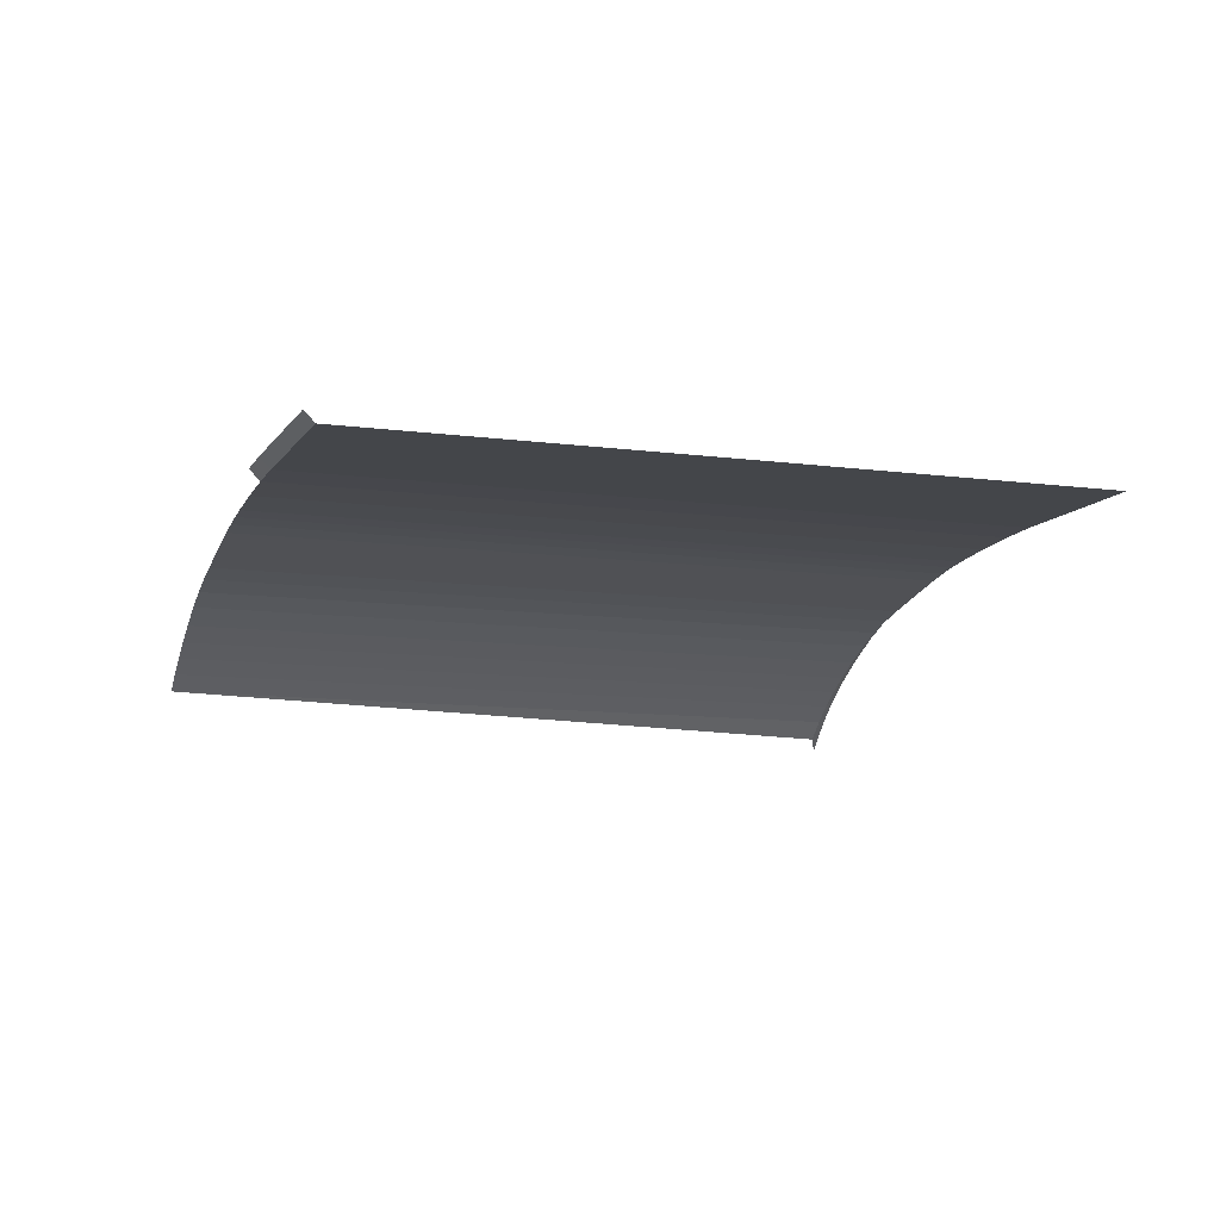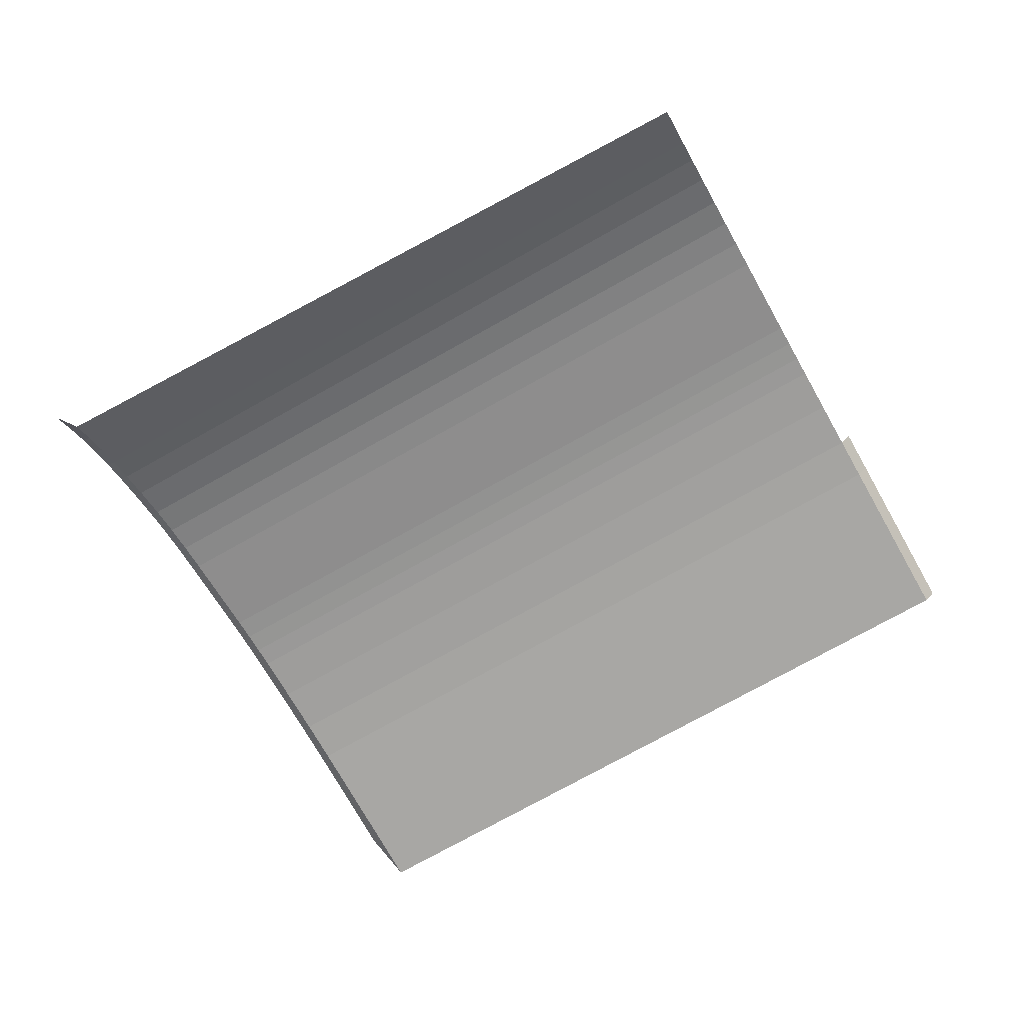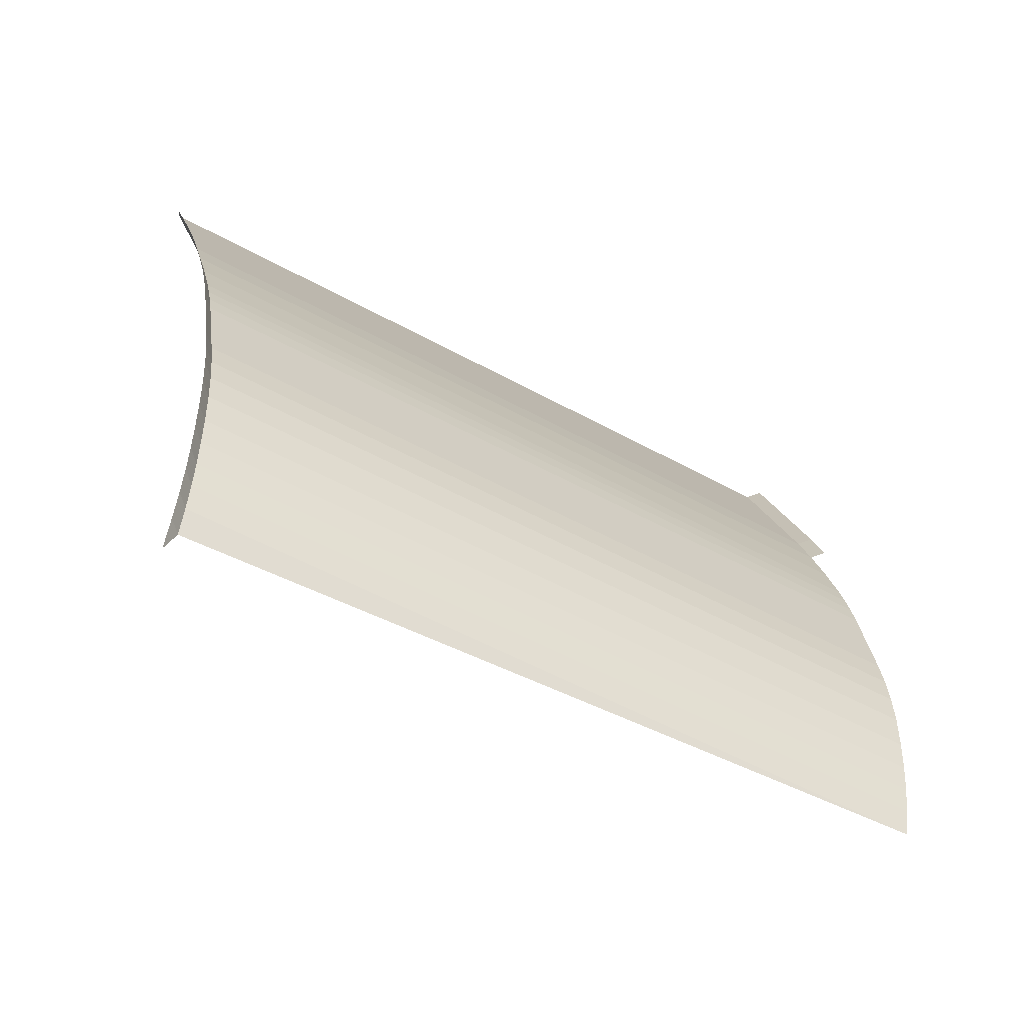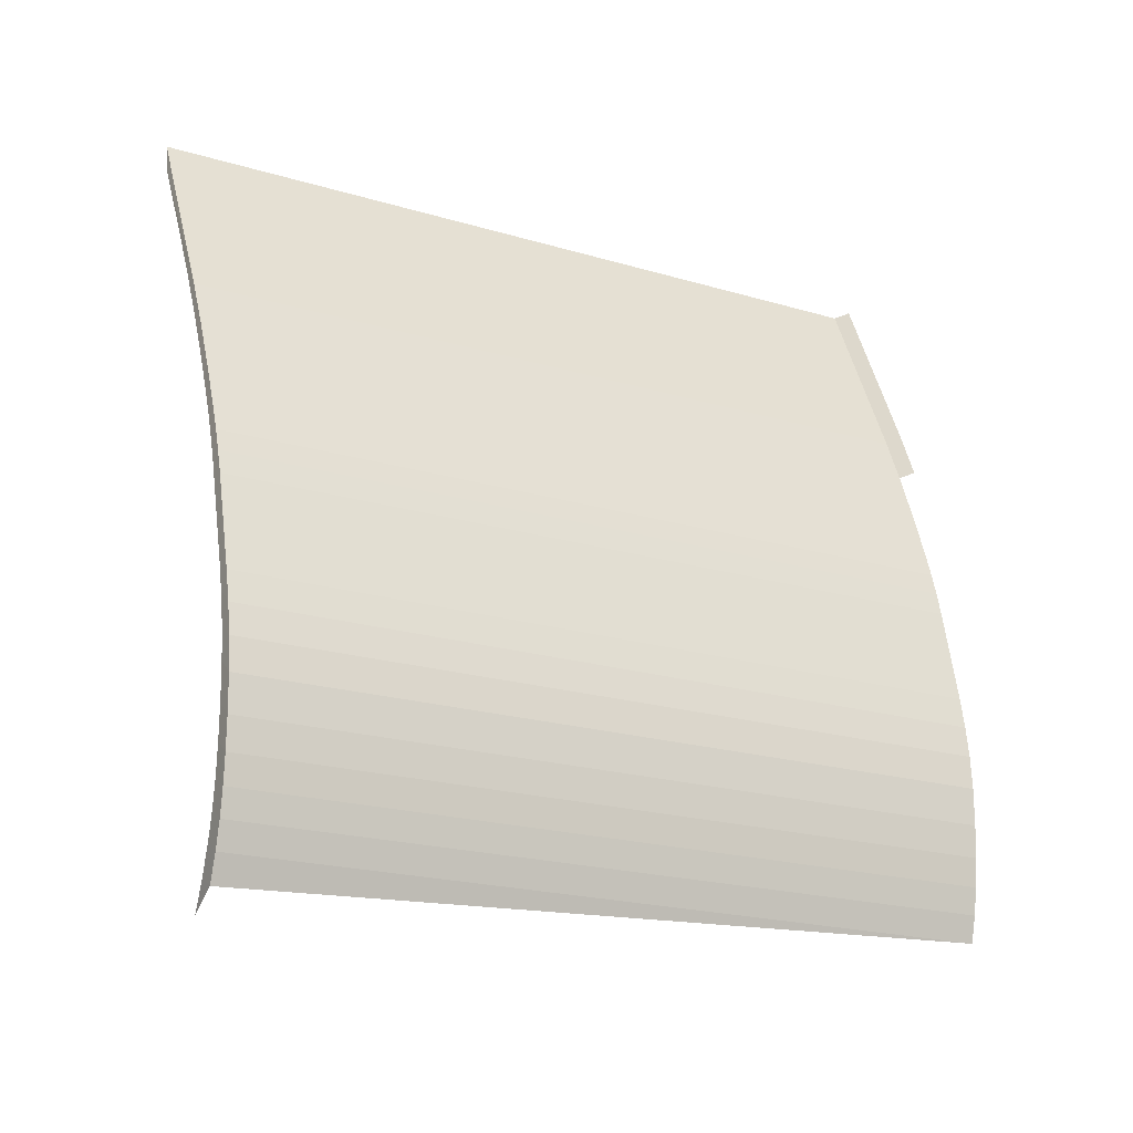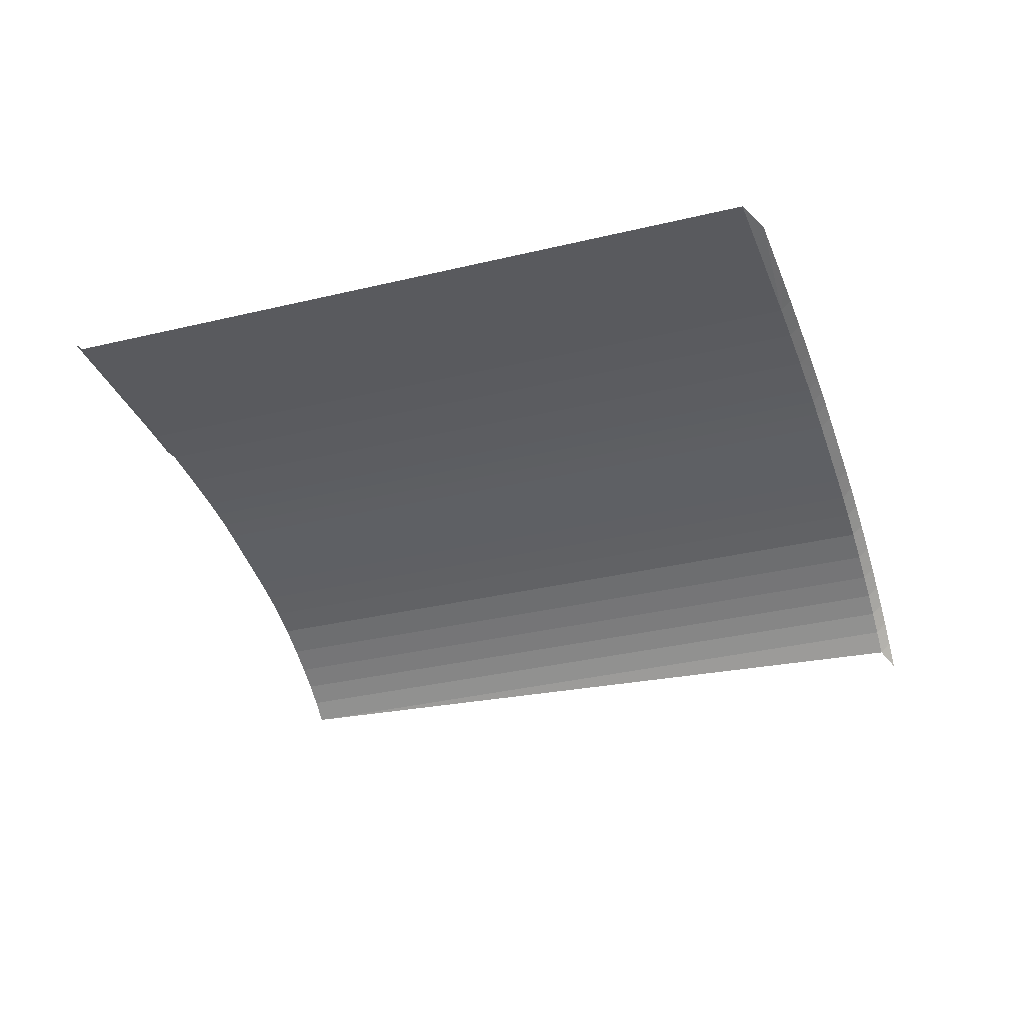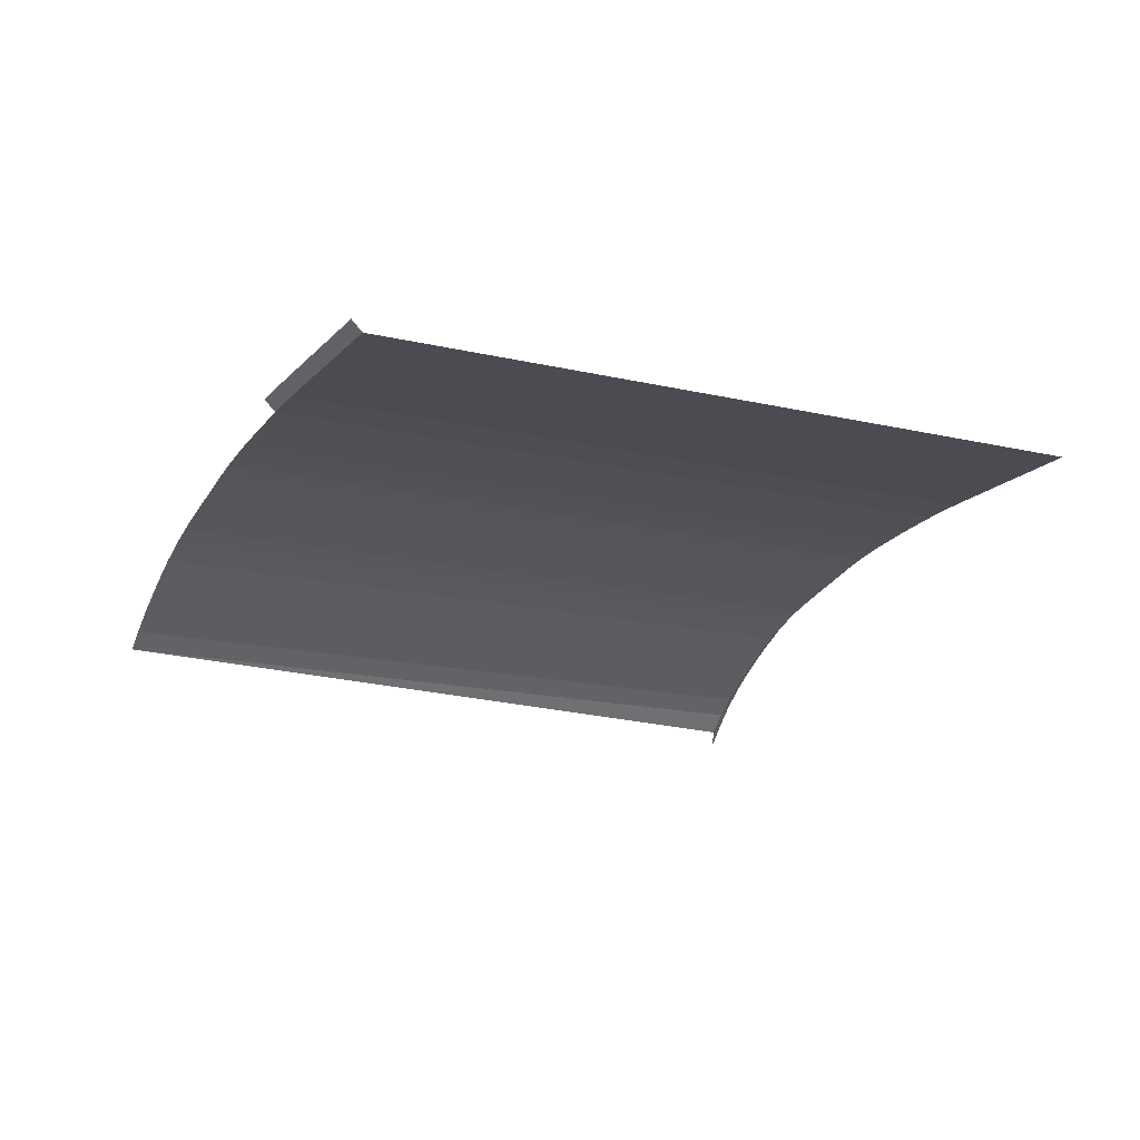
<metadata>
{"format":"obj","ext":"obj","renderer":"f3d","projection":"perspective","resolution":1024,"background":"white","views":[{"elev":-10.2,"azim":174.9,"up":"+Z"},{"elev":-73.8,"azim":43.4,"up":"+Z"},{"elev":-78.6,"azim":-28.4,"up":"+Y"},{"elev":-46.3,"azim":-28.1,"up":"+Y"},{"elev":-32.7,"azim":-147.4,"up":"+Z"},{"elev":-16.3,"azim":167.9,"up":"+Z"}]}
</metadata>
<code>
o LM_L_LS4_Parts
v 160.7 -667.4 214.7
v 156.6 -651 214.4
v 157.6 -650.8 215.4
v 161.7 -667.1 215.7
v 160.7 -667.4 214.7
v 157.6 -650.8 215.4
v 160.7 -667.4 214.7
v 161.7 -667.1 215.7
v 162.7 -671.2 215.6
v 160.7 -667.4 214.7
v 156.6 -651 214.4
v 93.75 -684.1 214.7
v 161.7 -671.5 214.6
v 160.7 -667.4 214.7
v 162.7 -671.2 215.6
v 156.6 -651 214.4
v 89.67 -667.7 214.4
v 93.75 -684.1 214.7
v 161.7 -671.5 214.6
v 160.7 -667.4 214.7
v 94.77 -688.2 214.6
v 161.7 -671.5 214.6
v 94.77 -688.2 214.6
v 162.9 -676 214.4
v 89.84 -672.5 215.4
v 93.75 -684.1 214.7
v 89.67 -667.7 214.4
v 160.7 -667.4 214.7
v 93.75 -684.1 214.7
v 94.77 -688.2 214.6
v 96.98 -697 214.1
v 163.9 -680.3 214.1
v 162.9 -676 214.4
v 93.75 -684.1 214.7
v 89.84 -672.5 215.4
v 91.82 -680.5 215.6
v 163.9 -680.3 214.1
v 96.98 -697 214.1
v 164.4 -682.2 213.9
v 94.77 -688.2 214.6
v 95.91 -692.7 214.4
v 162.9 -676 214.4
v 164.9 -684.1 213.6
v 164.4 -682.2 213.9
v 97.93 -700.8 213.6
v 93.75 -684.1 214.7
v 91.82 -680.5 215.6
v 92.78 -684.3 215.7
v 164.9 -684.1 213.6
v 97.93 -700.8 213.6
v 165.4 -686.1 213.3
v 95.91 -692.7 214.4
v 96.98 -697 214.1
v 162.9 -676 214.4
v 93.75 -684.1 214.7
v 92.78 -684.3 215.7
v 93.8 -688.4 215.6
v 94.77 -688.2 214.6
v 93.75 -684.1 214.7
v 93.8 -688.4 215.6
v 165.4 -686.1 213.3
v 98.43 -702.8 213.3
v 167.4 -694.2 211.7
v 96.98 -697 214.1
v 97.46 -698.9 213.9
v 164.4 -682.2 213.9
v 94.77 -688.2 214.6
v 93.8 -688.4 215.6
v 94.94 -693 215.4
v 164.4 -682.2 213.9
v 97.46 -698.9 213.9
v 97.93 -700.8 213.6
v 95.91 -692.7 214.4
v 94.77 -688.2 214.6
v 94.94 -693 215.4
v 97.93 -700.8 213.6
v 98.43 -702.8 213.3
v 165.4 -686.1 213.3
v 168 -696.8 211.1
v 167.4 -694.2 211.7
v 101.1 -713.4 211.1
v 95.91 -692.7 214.4
v 94.94 -693 215.4
v 95.5 -695.2 215.3
v 95.91 -692.7 214.4
v 95.5 -695.2 215.3
v 96.98 -697 214.1
v 168.7 -699.3 210.4
v 168 -696.8 211.1
v 101.7 -716 210.4
v 96.98 -697 214.1
v 95.5 -695.2 215.3
v 96.01 -697.3 215.1
v 169.3 -701.9 209.4
v 168.7 -699.3 210.4
v 102.4 -718.6 209.4
v 98.43 -702.8 213.3
v 100.4 -710.9 211.7
v 167.4 -694.2 211.7
v 96.98 -697 214.1
v 96.01 -697.3 215.1
v 96.49 -699.2 214.9
v 97.46 -698.9 213.9
v 96.98 -697 214.1
v 96.49 -699.2 214.9
v 170 -704.8 208.1
v 169.3 -701.9 209.4
v 103.1 -721.4 208.1
v 97.46 -698.9 213.9
v 96.49 -699.2 214.9
v 96.96 -701.1 214.6
v 97.93 -700.8 213.6
v 97.46 -698.9 213.9
v 96.96 -701.1 214.6
v 170.6 -707.2 206.9
v 170 -704.8 208.1
v 103.7 -723.9 206.9
v 167.4 -694.2 211.7
v 100.4 -710.9 211.7
v 101.1 -713.4 211.1
v 170.6 -707.2 206.9
v 103.7 -723.9 206.9
v 171.2 -709.3 205.7
v 97.93 -700.8 213.6
v 96.96 -701.1 214.6
v 97.46 -703.1 214.3
v 98.43 -702.8 213.3
v 97.93 -700.8 213.6
v 97.46 -703.1 214.3
v 171.6 -711.2 204.4
v 171.2 -709.3 205.7
v 104.7 -727.9 204.4
v 168 -696.8 211.1
v 101.1 -713.4 211.1
v 101.7 -716 210.4
v 172.1 -713 203
v 171.6 -711.2 204.4
v 105.1 -729.7 203
v 168.7 -699.3 210.4
v 101.7 -716 210.4
v 102.4 -718.6 209.4
v 98.43 -702.8 213.3
v 97.46 -703.1 214.3
v 99.47 -711.1 212.7
v 169.3 -701.9 209.4
v 102.4 -718.6 209.4
v 103.1 -721.4 208.1
v 100.4 -710.9 211.7
v 98.43 -702.8 213.3
v 99.47 -711.1 212.7
v 170 -704.8 208.1
v 103.1 -721.4 208.1
v 103.7 -723.9 206.9
v 103.7 -723.9 206.9
v 104.2 -726 205.7
v 171.2 -709.3 205.7
v 100.4 -710.9 211.7
v 99.47 -711.1 212.7
v 100.1 -713.7 212.1
v 101.1 -713.4 211.1
v 100.4 -710.9 211.7
v 100.1 -713.7 212.1
v 171.2 -709.3 205.7
v 104.2 -726 205.7
v 104.7 -727.9 204.4
v 171.6 -711.2 204.4
v 104.7 -727.9 204.4
v 105.1 -729.7 203
v 172.1 -713 203
v 105.1 -729.7 203
v 105.6 -731.5 201.4
v 101.1 -713.4 211.1
v 100.1 -713.7 212.1
v 100.7 -716.2 211.4
v 101.7 -716 210.4
v 101.1 -713.4 211.1
v 100.7 -716.2 211.4
v 101.7 -716 210.4
v 100.7 -716.2 211.4
v 101.4 -718.8 210.4
v 102.4 -718.6 209.4
v 101.7 -716 210.4
v 101.4 -718.8 210.4
v 102.4 -718.6 209.4
v 101.4 -718.8 210.4
v 102.1 -721.7 209.1
v 103.1 -721.4 208.1
v 102.4 -718.6 209.4
v 102.1 -721.7 209.1
v 103.1 -721.4 208.1
v 102.1 -721.7 209.1
v 102.7 -724.1 207.9
v 103.7 -723.9 206.9
v 103.1 -721.4 208.1
v 102.7 -724.1 207.9
v 104.2 -726 205.7
v 103.7 -723.9 206.9
v 103.2 -726.2 206.7
v 103.7 -723.9 206.9
v 102.7 -724.1 207.9
v 103.2 -726.2 206.7
v 104.7 -727.9 204.4
v 104.2 -726 205.7
v 103.7 -728.2 205.4
v 104.2 -726 205.7
v 103.2 -726.2 206.7
v 103.7 -728.2 205.4
v 105.1 -729.7 203
v 104.7 -727.9 204.4
v 104.2 -730 204
v 104.7 -727.9 204.4
v 103.7 -728.2 205.4
v 104.2 -730 204
v 105.6 -731.5 201.4
v 105.1 -729.7 203
v 104.6 -731.8 202.4
v 105.1 -729.7 203
v 104.2 -730 204
v 104.6 -731.8 202.4
v 105.6 -731.5 201.4
v 104.6 -731.8 202.4
v 105.1 -733.7 200.4
f 3 2 1
f 6 5 4
f 9 8 7
f 12 11 10
f 15 14 13
f 18 17 16
f 21 20 19
f 24 23 22
f 27 26 25
f 30 29 28
f 33 32 31
f 36 35 34
f 39 38 37
f 42 41 40
f 45 44 43
f 48 47 46
f 51 50 49
f 54 53 52
f 57 56 55
f 60 59 58
f 63 62 61
f 66 65 64
f 69 68 67
f 72 71 70
f 75 74 73
f 78 77 76
f 81 80 79
f 84 83 82
f 87 86 85
f 90 89 88
f 93 92 91
f 96 95 94
f 99 98 97
f 102 101 100
f 105 104 103
f 108 107 106
f 111 110 109
f 114 113 112
f 117 116 115
f 120 119 118
f 123 122 121
f 126 125 124
f 129 128 127
f 132 131 130
f 135 134 133
f 138 137 136
f 141 140 139
f 144 143 142
f 147 146 145
f 150 149 148
f 153 152 151
f 156 155 154
f 159 158 157
f 162 161 160
f 165 164 163
f 168 167 166
f 171 170 169
f 174 173 172
f 177 176 175
f 180 179 178
f 183 182 181
f 186 185 184
f 189 188 187
f 192 191 190
f 195 194 193
f 198 197 196
f 201 200 199
f 204 203 202
f 207 206 205
f 210 209 208
f 213 212 211
f 216 215 214
f 219 218 217
f 222 221 220

</code>
